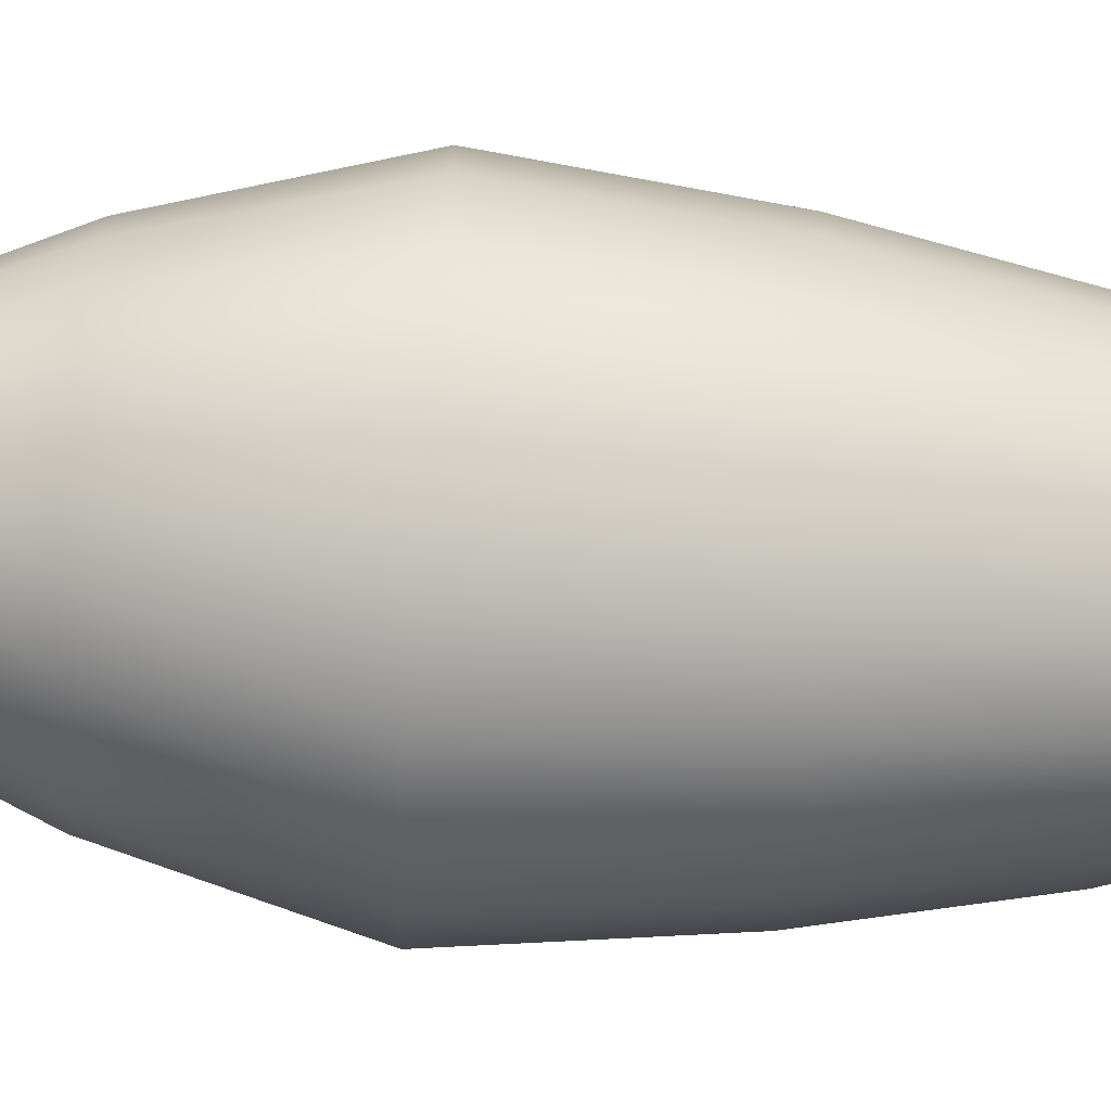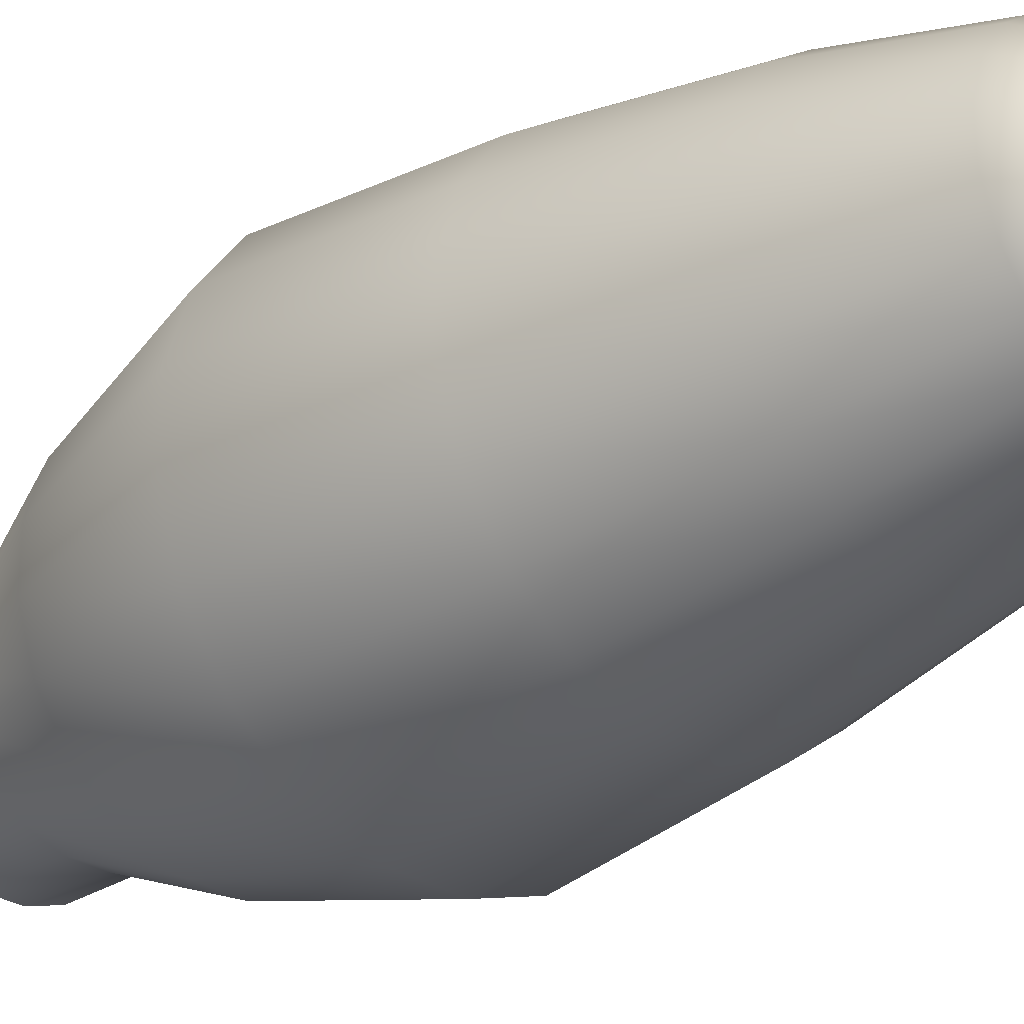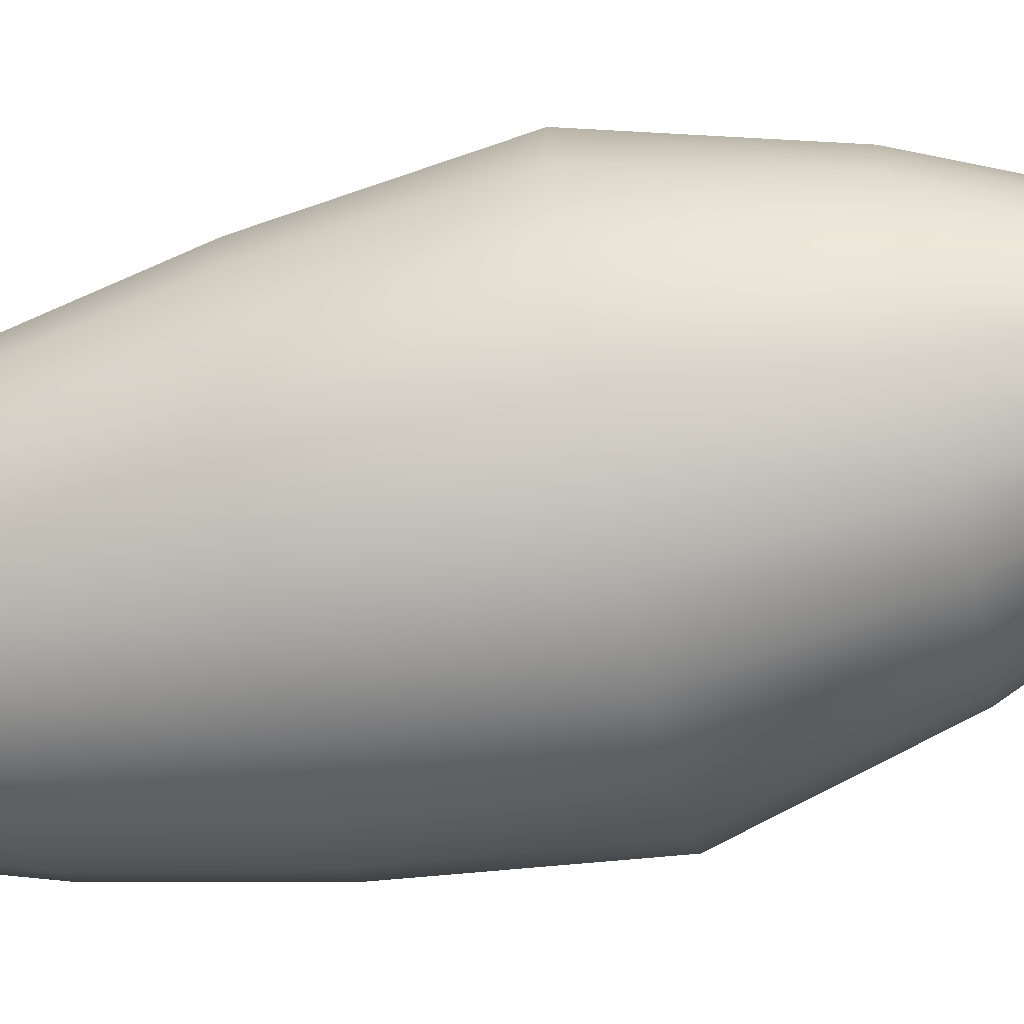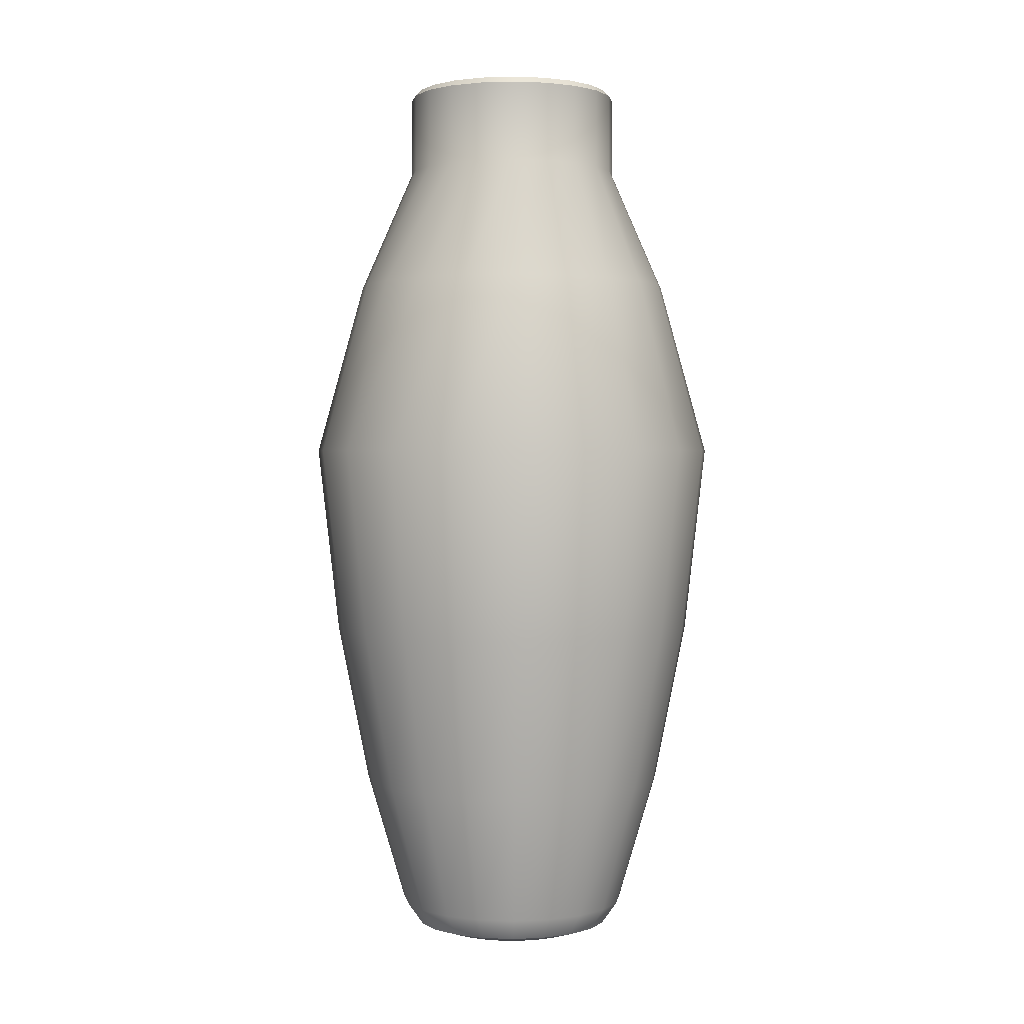
<metadata>
{"format":"obj","ext":"obj","renderer":"f3d","projection":"perspective","resolution":1024,"background":"white","views":[{"elev":-72.7,"azim":-93.9,"up":"+Z"},{"elev":-28.9,"azim":-46.0,"up":"+Z"},{"elev":-67.2,"azim":102.7,"up":"+Z"},{"elev":1.4,"azim":115.6,"up":"+Y"}]}
</metadata>
<code>
g default
v -27.45 43.01 140.9
v -32.86 100.2 146.2
v -34.24 100.2 144.3
v -34.95 100.2 142
v -34.93 100.2 139.7
v -34.17 100.2 137.4
v -32.76 100.2 135.5
v -30.83 100.2 134.1
v -28.57 100.2 133.4
v -26.2 100.2 133.5
v -23.95 100.2 134.2
v -22.05 100.2 135.6
v -20.67 100.2 137.6
v -19.96 100.2 139.8
v -19.98 100.2 142.2
v -20.73 100.2 144.4
v -22.14 100.2 146.3
v -24.07 100.2 147.7
v -26.34 100.2 148.4
v -28.71 100.2 148.4
v -30.95 100.2 147.7
v -29.33 91.63 152.1
v -32.69 91.63 151
v -35.54 91.63 148.9
v -37.6 91.63 146
v -38.67 91.63 142.6
v -38.64 91.63 139.1
v -37.51 91.63 135.7
v -35.4 91.63 132.8
v -32.51 91.63 130.8
v -29.13 91.63 129.7
v -25.58 91.63 129.7
v -22.21 91.63 130.9
v -19.36 91.63 133
v -17.3 91.63 135.9
v -16.24 91.63 139.3
v -16.27 91.63 142.8
v -17.4 91.63 146.2
v -19.51 91.63 149
v -22.4 91.63 151.1
v -25.78 91.63 152.1
v -29.89 79.3 155.5
v -34.26 79.3 154
v -37.96 79.3 151.2
v -40.63 79.3 147.5
v -42.02 79.3 143.1
v -41.98 79.3 138.5
v -40.51 79.3 134.1
v -37.77 79.3 130.4
v -34.02 79.3 127.7
v -29.63 79.3 126.4
v -25.02 79.3 126.4
v -20.65 79.3 127.9
v -16.95 79.3 130.6
v -14.27 79.3 134.4
v -12.89 79.3 138.8
v -12.93 79.3 143.4
v -14.39 79.3 147.7
v -17.13 79.3 151.4
v -20.89 79.3 154.1
v -25.28 79.3 155.5
v -29.64 65.9 154
v -33.56 65.9 152.7
v -36.89 65.9 150.2
v -39.29 65.9 146.8
v -40.53 65.9 142.9
v -40.49 65.9 138.7
v -39.18 65.9 134.8
v -36.72 65.9 131.5
v -33.35 65.9 129.1
v -29.4 65.9 127.9
v -25.27 65.9 127.9
v -21.34 65.9 129.2
v -18.02 65.9 131.7
v -15.62 65.9 135
v -14.38 65.9 139
v -14.41 65.9 143.1
v -15.73 65.9 147
v -18.19 65.9 150.4
v -21.56 65.9 152.8
v -25.5 65.9 154
v -29.27 54.46 151.7
v -32.52 54.46 150.7
v -35.28 54.46 148.6
v -37.27 54.46 145.8
v -38.3 54.46 142.5
v -38.27 54.46 139.1
v -37.18 54.46 135.9
v -35.14 54.46 133.1
v -32.34 54.46 131.1
v -29.07 54.46 130.1
v -25.64 54.46 130.1
v -22.39 54.46 131.2
v -19.63 54.46 133.2
v -17.64 54.46 136
v -16.61 54.46 139.3
v -16.64 54.46 142.7
v -17.73 54.46 146
v -19.77 54.46 148.8
v -22.56 54.46 150.7
v -25.84 54.46 151.8
v -23.21 100.2 136.8
v -24.71 100.2 135.7
v -26.47 100.2 135.1
v -28.33 100.2 135.1
v -30.1 100.2 135.6
v -31.62 100.2 136.7
v -32.72 100.2 138.2
v -33.32 100.2 139.9
v -33.33 100.2 141.8
v -32.77 100.2 143.6
v -31.69 100.2 145.1
v -30.2 100.2 146.2
v -28.44 100.2 146.8
v -26.58 100.2 146.8
v -24.8 100.2 146.3
v -23.29 100.2 145.2
v -22.18 100.2 143.7
v -21.59 100.2 141.9
v -21.57 100.2 140.1
v -22.13 100.2 138.3
v -20.86 91.6 134.5
v -23.18 91.6 132.7
v -25.92 91.6 131.8
v -28.82 91.6 131.8
v -31.58 91.6 132.7
v -33.93 91.6 134.3
v -35.65 91.6 136.7
v -36.57 91.6 139.4
v -36.6 91.6 142.3
v -35.73 91.6 145.1
v -34.05 91.6 147.4
v -31.72 91.6 149.1
v -28.98 91.6 150
v -26.09 91.6 150.1
v -23.33 91.6 149.2
v -20.97 91.6 147.5
v -19.25 91.6 145.2
v -18.33 91.6 142.5
v -18.31 91.6 139.6
v -19.18 91.6 136.8
v -18.98 79.26 132.6
v -21.97 79.26 130.4
v -25.49 79.26 129.2
v -29.21 79.26 129.2
v -32.75 79.26 130.3
v -35.78 79.26 132.5
v -37.99 79.26 135.4
v -39.17 79.26 139
v -39.2 79.26 142.7
v -38.08 79.26 146.2
v -35.93 79.26 149.3
v -32.94 79.26 151.5
v -29.42 79.26 152.6
v -25.7 79.26 152.7
v -22.16 79.26 151.6
v -19.13 79.26 149.4
v -16.92 79.26 146.4
v -15.74 79.26 142.9
v -15.71 79.26 139.2
v -16.82 79.26 135.6
v -19.86 65.88 133.5
v -22.54 65.88 131.5
v -25.69 65.88 130.4
v -29.02 65.88 130.4
v -32.2 65.88 131.4
v -34.91 65.88 133.3
v -36.89 65.88 136
v -37.95 65.88 139.2
v -37.98 65.88 142.5
v -36.98 65.88 145.7
v -35.05 65.88 148.4
v -32.37 65.88 150.4
v -29.21 65.88 151.4
v -25.88 65.88 151.5
v -22.71 65.88 150.5
v -19.99 65.88 148.5
v -18.01 65.88 145.8
v -16.95 65.88 142.7
v -16.92 65.88 139.4
v -17.93 65.88 136.2
v -21.18 54.56 134.8
v -23.39 54.56 133.1
v -26 54.56 132.3
v -28.75 54.56 132.2
v -31.38 54.56 133.1
v -33.62 54.56 134.7
v -35.26 54.56 136.9
v -36.13 54.56 139.5
v -36.16 54.56 142.2
v -35.33 54.56 144.9
v -33.73 54.56 147.1
v -31.52 54.56 148.7
v -28.91 54.56 149.6
v -26.16 54.56 149.6
v -23.53 54.56 148.8
v -21.29 54.56 147.2
v -19.65 54.56 145
v -18.78 54.56 142.4
v -18.75 54.56 139.6
v -19.58 54.56 137
v -22.37 47.44 135.9
v -24.16 47.44 134.6
v -27.45 47.44 140.9
v -26.28 47.44 133.9
v -28.5 47.44 133.9
v -30.63 47.44 134.6
v -32.44 47.44 135.9
v -33.77 47.44 137.6
v -34.47 47.44 139.8
v -34.49 47.44 142
v -33.83 47.44 144.1
v -32.53 47.44 145.9
v -30.74 47.44 147.2
v -28.63 47.44 148
v -26.4 47.44 148
v -24.28 47.44 147.3
v -22.46 47.44 146
v -21.14 47.44 144.2
v -20.43 47.44 142.1
v -20.41 47.44 139.9
v -21.08 47.44 137.8
v -22.05 105.8 135.6
v -22.37 106.2 135.9
v -23.95 105.8 134.2
v -24.16 106.2 134.6
v -26.2 105.8 133.5
v -26.27 106.2 133.9
v -28.57 105.8 133.4
v -28.51 106.2 133.9
v -30.83 105.8 134.1
v -30.63 106.2 134.5
v -32.76 105.8 135.5
v -32.45 106.2 135.8
v -34.17 105.8 137.4
v -33.78 106.2 137.6
v -34.93 105.8 139.7
v -34.48 106.2 139.8
v -34.95 105.8 142
v -34.5 106.2 142
v -34.24 105.8 144.3
v -33.83 106.2 144.1
v -32.86 105.8 146.2
v -32.54 106.2 145.9
v -30.95 105.8 147.7
v -30.75 106.2 147.3
v -28.71 105.8 148.4
v -28.63 106.2 148
v -26.34 105.8 148.4
v -26.4 106.2 148
v -24.07 105.8 147.7
v -24.27 106.2 147.3
v -22.14 105.8 146.3
v -22.46 106.2 146
v -20.73 105.8 144.4
v -21.13 106.2 144.2
v -19.98 105.8 142.2
v -20.42 106.2 142.1
v -19.96 105.8 139.8
v -20.4 106.2 139.9
v -20.67 105.8 137.6
v -21.07 106.2 137.8
v -22.89 106.2 136.5
v -23.21 105.8 136.8
v -24.5 106.2 135.3
v -24.71 105.8 135.7
v -26.4 106.2 134.6
v -26.47 105.8 135.1
v -28.4 106.2 134.6
v -28.33 105.8 135.1
v -30.3 106.2 135.2
v -30.1 105.8 135.6
v -31.93 106.2 136.4
v -31.62 105.8 136.7
v -33.12 106.2 138
v -32.72 105.8 138.2
v -33.76 106.2 139.9
v -33.32 105.8 139.9
v -33.78 106.2 141.9
v -33.33 105.8 141.8
v -33.17 106.2 143.8
v -32.77 105.8 143.6
v -32.01 106.2 145.4
v -31.69 105.8 145.1
v -30.41 106.2 146.6
v -30.2 105.8 146.2
v -28.51 106.2 147.2
v -28.44 105.8 146.8
v -26.51 106.2 147.3
v -26.58 105.8 146.8
v -24.6 106.2 146.7
v -24.8 105.8 146.3
v -22.97 106.2 145.5
v -23.29 105.8 145.2
v -21.78 106.2 143.9
v -22.18 105.8 143.7
v -21.15 106.2 142
v -21.59 105.8 141.9
v -21.13 106.2 140
v -21.57 105.8 140.1
v -21.73 106.2 138.1
v -22.13 105.8 138.3
v -22.37 43.62 135.9
v -21.59 45.19 135.2
v -23.68 43.01 137.2
v -24.16 43.62 134.6
v -23.65 45.19 133.6
v -25.01 43.01 136.2
v -26.28 43.62 133.9
v -26.09 45.19 132.8
v -26.58 43.01 135.7
v -28.5 43.62 133.9
v -28.67 45.19 132.8
v -28.23 43.01 135.7
v -30.63 43.62 134.6
v -31.12 45.19 133.6
v -29.81 43.01 136.2
v -32.44 43.62 135.9
v -33.21 45.19 135.1
v -31.15 43.01 137.2
v -33.77 43.62 137.6
v -34.75 45.19 137.1
v -32.14 43.01 138.5
v -34.47 43.62 139.8
v -35.56 45.19 139.6
v -32.66 43.01 140.1
v -34.49 43.62 142
v -35.59 45.19 142.1
v -32.68 43.01 141.7
v -33.83 43.62 144.1
v -34.81 45.19 144.6
v -32.18 43.01 143.3
v -32.53 43.62 145.9
v -33.32 45.19 146.7
v -31.22 43.01 144.6
v -30.74 43.62 147.2
v -31.25 45.19 148.2
v -29.89 43.01 145.6
v -28.63 43.62 148
v -28.81 45.19 149
v -28.33 43.01 146.1
v -26.4 43.62 148
v -26.24 45.19 149.1
v -26.67 43.01 146.2
v -24.28 43.62 147.3
v -23.79 45.19 148.3
v -25.1 43.01 145.7
v -22.46 43.62 146
v -21.69 45.19 146.8
v -23.75 43.01 144.7
v -21.14 43.62 144.2
v -20.16 45.19 144.7
v -22.77 43.01 143.4
v -20.43 43.62 142.1
v -19.34 45.19 142.3
v -22.24 43.01 141.8
v -20.41 43.62 139.9
v -19.32 45.19 139.7
v -22.23 43.01 140.2
v -21.08 43.62 137.8
v -20.09 45.19 137.3
v -22.72 43.01 138.6
g polySurface345 polySurface338
f 202 203 204
f 203 205 204
f 205 206 204
f 206 207 204
f 207 208 204
f 208 209 204
f 209 210 204
f 210 211 204
f 211 212 204
f 212 213 204
f 213 214 204
f 214 215 204
f 215 216 204
f 216 217 204
f 217 218 204
f 218 219 204
f 219 220 204
f 220 221 204
f 221 222 204
f 222 202 204
f 23 22 20 21
f 24 23 21 2
f 25 24 2 3
f 26 25 3 4
f 27 26 4 5
f 28 27 5 6
f 29 28 6 7
f 30 29 7 8
f 31 30 8 9
f 32 31 9 10
f 33 32 10 11
f 34 33 11 12
f 35 34 12 13
f 36 35 13 14
f 37 36 14 15
f 38 37 15 16
f 39 38 16 17
f 40 39 17 18
f 41 40 18 19
f 22 41 19 20
f 43 42 22 23
f 44 43 23 24
f 45 44 24 25
f 46 45 25 26
f 47 46 26 27
f 48 47 27 28
f 49 48 28 29
f 50 49 29 30
f 51 50 30 31
f 52 51 31 32
f 53 52 32 33
f 54 53 33 34
f 55 54 34 35
f 56 55 35 36
f 57 56 36 37
f 58 57 37 38
f 59 58 38 39
f 60 59 39 40
f 61 60 40 41
f 42 61 41 22
f 63 62 42 43
f 64 63 43 44
f 65 64 44 45
f 66 65 45 46
f 67 66 46 47
f 68 67 47 48
f 69 68 48 49
f 70 69 49 50
f 71 70 50 51
f 72 71 51 52
f 73 72 52 53
f 74 73 53 54
f 75 74 54 55
f 76 75 55 56
f 77 76 56 57
f 78 77 57 58
f 79 78 58 59
f 80 79 59 60
f 81 80 60 61
f 62 81 61 42
f 83 82 62 63
f 84 83 63 64
f 85 84 64 65
f 86 85 65 66
f 87 86 66 67
f 88 87 67 68
f 89 88 68 69
f 90 89 69 70
f 91 90 70 71
f 92 91 71 72
f 93 92 72 73
f 94 93 73 74
f 95 94 74 75
f 96 95 75 76
f 97 96 76 77
f 98 97 77 78
f 99 98 78 79
f 100 99 79 80
f 101 100 80 81
f 82 101 81 62
f 102 103 123 122
f 103 104 124 123
f 104 105 125 124
f 105 106 126 125
f 106 107 127 126
f 107 108 128 127
f 108 109 129 128
f 109 110 130 129
f 110 111 131 130
f 111 112 132 131
f 112 113 133 132
f 113 114 134 133
f 114 115 135 134
f 115 116 136 135
f 116 117 137 136
f 117 118 138 137
f 118 119 139 138
f 119 120 140 139
f 120 121 141 140
f 121 102 122 141
f 122 123 143 142
f 123 124 144 143
f 124 125 145 144
f 125 126 146 145
f 126 127 147 146
f 127 128 148 147
f 128 129 149 148
f 129 130 150 149
f 130 131 151 150
f 131 132 152 151
f 132 133 153 152
f 133 134 154 153
f 134 135 155 154
f 135 136 156 155
f 136 137 157 156
f 137 138 158 157
f 138 139 159 158
f 139 140 160 159
f 140 141 161 160
f 141 122 142 161
f 142 143 163 162
f 143 144 164 163
f 144 145 165 164
f 145 146 166 165
f 146 147 167 166
f 147 148 168 167
f 148 149 169 168
f 149 150 170 169
f 150 151 171 170
f 151 152 172 171
f 152 153 173 172
f 153 154 174 173
f 154 155 175 174
f 155 156 176 175
f 156 157 177 176
f 157 158 178 177
f 158 159 179 178
f 159 160 180 179
f 160 161 181 180
f 161 142 162 181
f 162 163 183 182
f 163 164 184 183
f 164 165 185 184
f 165 166 186 185
f 166 167 187 186
f 167 168 188 187
f 168 169 189 188
f 169 170 190 189
f 170 171 191 190
f 171 172 192 191
f 172 173 193 192
f 173 174 194 193
f 174 175 195 194
f 175 176 196 195
f 176 177 197 196
f 177 178 198 197
f 178 179 199 198
f 179 180 200 199
f 180 181 201 200
f 181 162 182 201
f 182 183 203 202
f 183 184 205 203
f 184 185 206 205
f 185 186 207 206
f 186 187 208 207
f 187 188 209 208
f 188 189 210 209
f 189 190 211 210
f 190 191 212 211
f 191 192 213 212
f 192 193 214 213
f 193 194 215 214
f 194 195 216 215
f 195 196 217 216
f 196 197 218 217
f 197 198 219 218
f 198 199 220 219
f 199 200 221 220
f 200 201 222 221
f 201 182 202 222
f 223 224 262 261
f 224 223 225 226
f 226 225 227 228
f 228 227 229 230
f 230 229 231 232
f 232 231 233 234
f 234 233 235 236
f 236 235 237 238
f 238 237 239 240
f 240 239 241 242
f 242 241 243 244
f 244 243 245 246
f 246 245 247 248
f 248 247 249 250
f 250 249 251 252
f 252 251 253 254
f 254 253 255 256
f 256 255 257 258
f 258 257 259 260
f 260 259 261 262
f 263 264 302 301
f 264 263 265 266
f 266 265 267 268
f 268 267 269 270
f 270 269 271 272
f 272 271 273 274
f 274 273 275 276
f 276 275 277 278
f 278 277 279 280
f 280 279 281 282
f 282 281 283 284
f 284 283 285 286
f 286 285 287 288
f 288 287 289 290
f 290 289 291 292
f 292 291 293 294
f 294 293 295 296
f 296 295 297 298
f 298 297 299 300
f 300 299 301 302
f 3 2 243 241
f 4 3 241 239
f 5 4 239 237
f 6 5 237 235
f 7 6 235 233
f 8 7 233 231
f 9 8 231 229
f 10 9 229 227
f 11 10 227 225
f 12 11 225 223
f 13 12 223 261
f 14 13 261 259
f 15 14 259 257
f 16 15 257 255
f 17 16 255 253
f 18 17 253 251
f 19 18 251 249
f 20 19 249 247
f 21 20 247 245
f 2 21 245 243
f 224 226 265 263
f 226 228 267 265
f 228 230 269 267
f 230 232 271 269
f 232 234 273 271
f 234 236 275 273
f 236 238 277 275
f 238 240 279 277
f 240 242 281 279
f 242 244 283 281
f 244 246 285 283
f 246 248 287 285
f 248 250 289 287
f 250 252 291 289
f 252 254 293 291
f 254 256 295 293
f 256 258 297 295
f 258 260 299 297
f 260 262 301 299
f 262 224 263 301
f 264 266 103 102
f 266 268 104 103
f 268 270 105 104
f 270 272 106 105
f 272 274 107 106
f 274 276 108 107
f 276 278 109 108
f 278 280 110 109
f 280 282 111 110
f 282 284 112 111
f 284 286 113 112
f 286 288 114 113
f 288 290 115 114
f 290 292 116 115
f 292 294 117 116
f 294 296 118 117
f 296 298 119 118
f 298 300 120 119
f 300 302 121 120
f 302 264 102 121
f 304 303 306 307
f 303 305 308 306
f 305 303 360 362
f 303 304 361 360
f 307 306 309 310
f 306 308 311 309
f 310 309 312 313
f 309 311 314 312
f 313 312 315 316
f 312 314 317 315
f 316 315 318 319
f 315 317 320 318
f 319 318 321 322
f 318 320 323 321
f 322 321 324 325
f 321 323 326 324
f 325 324 327 328
f 324 326 329 327
f 328 327 330 331
f 327 329 332 330
f 331 330 333 334
f 330 332 335 333
f 334 333 336 337
f 333 335 338 336
f 337 336 339 340
f 336 338 341 339
f 340 339 342 343
f 339 341 344 342
f 343 342 345 346
f 342 344 347 345
f 346 345 348 349
f 345 347 350 348
f 349 348 351 352
f 348 350 353 351
f 352 351 354 355
f 351 353 356 354
f 355 354 357 358
f 354 356 359 357
f 358 357 360 361
f 357 359 362 360
f 304 307 93 94
f 307 310 92 93
f 310 313 91 92
f 313 316 90 91
f 316 319 89 90
f 319 322 88 89
f 322 325 87 88
f 325 328 86 87
f 328 331 85 86
f 331 334 84 85
f 334 337 83 84
f 337 340 82 83
f 340 343 101 82
f 343 346 100 101
f 346 349 99 100
f 349 352 98 99
f 352 355 97 98
f 355 358 96 97
f 358 361 95 96
f 361 304 94 95
f 308 305 1
f 311 308 1
f 314 311 1
f 317 314 1
f 320 317 1
f 323 320 1
f 326 323 1
f 329 326 1
f 332 329 1
f 335 332 1
f 338 335 1
f 341 338 1
f 344 341 1
f 347 344 1
f 350 347 1
f 353 350 1
f 356 353 1
f 359 356 1
f 362 359 1
f 305 362 1

</code>
